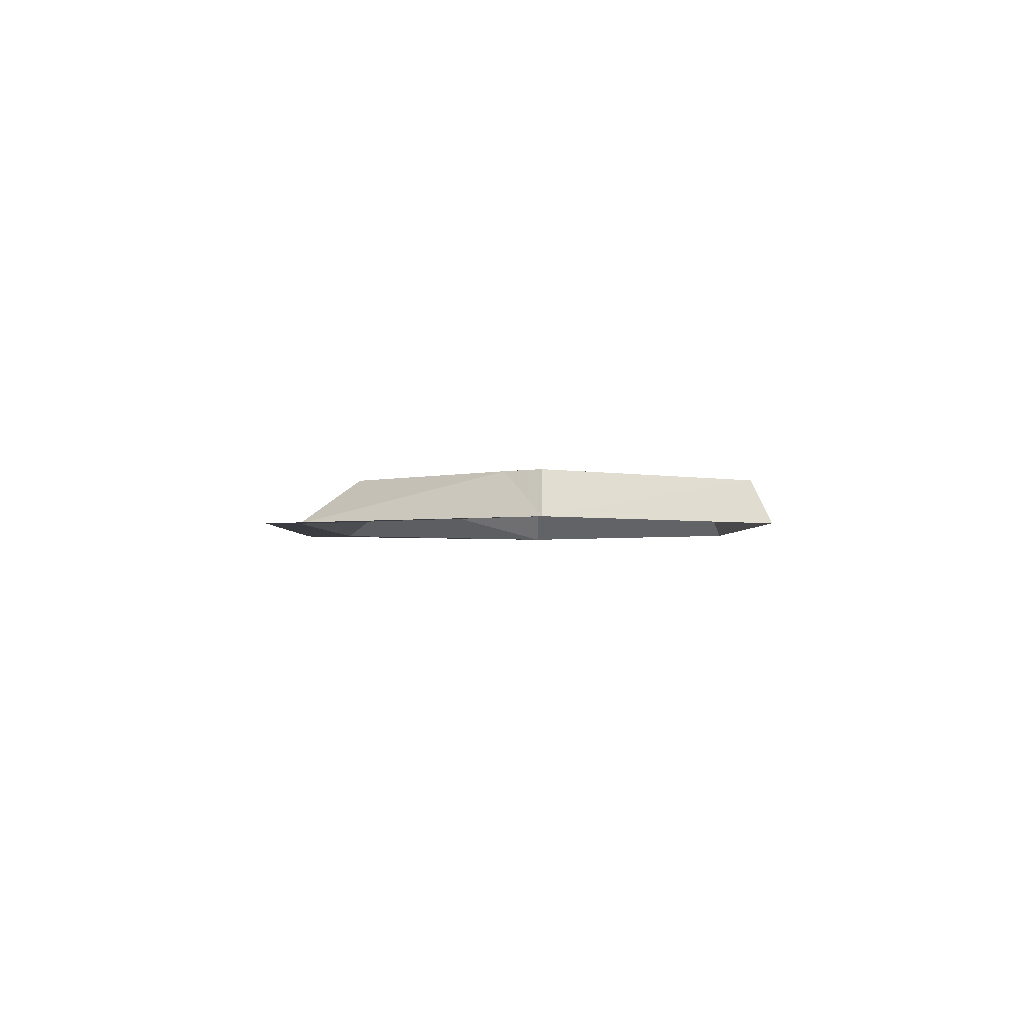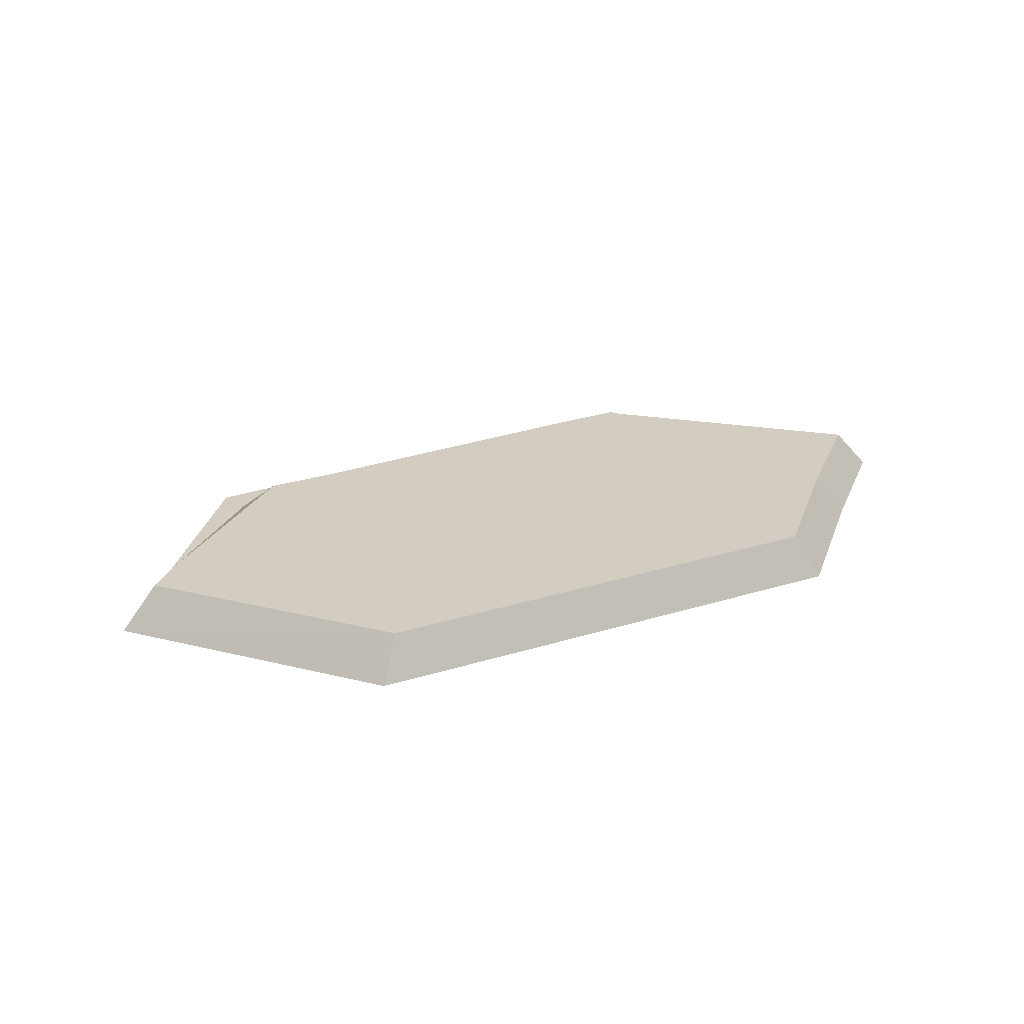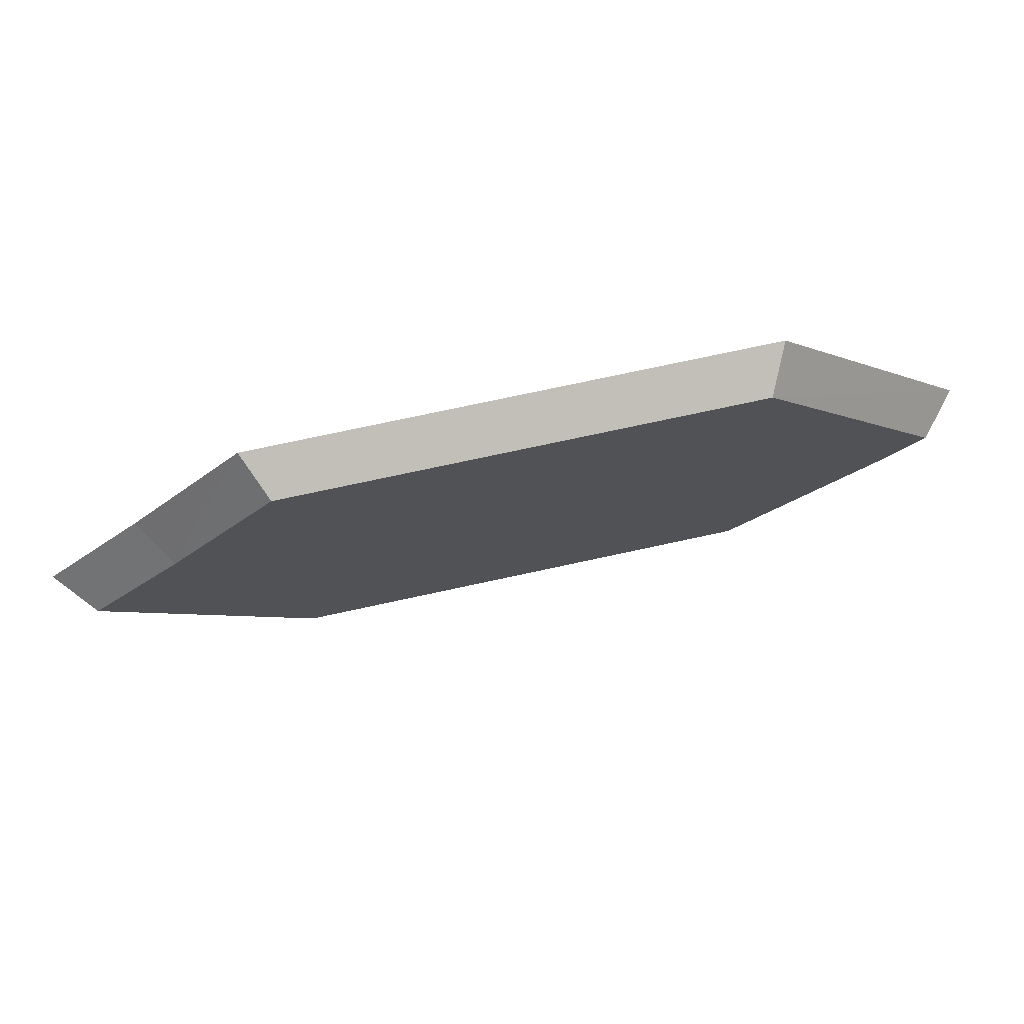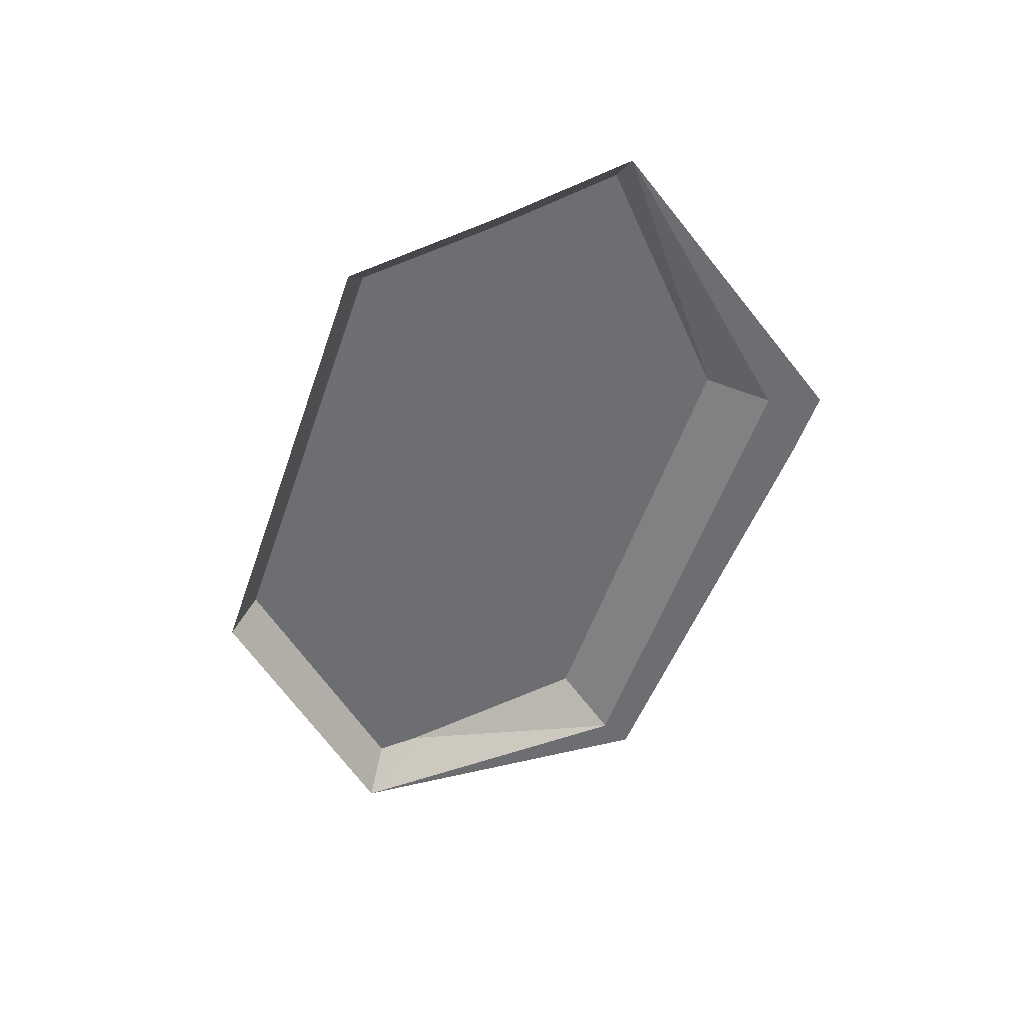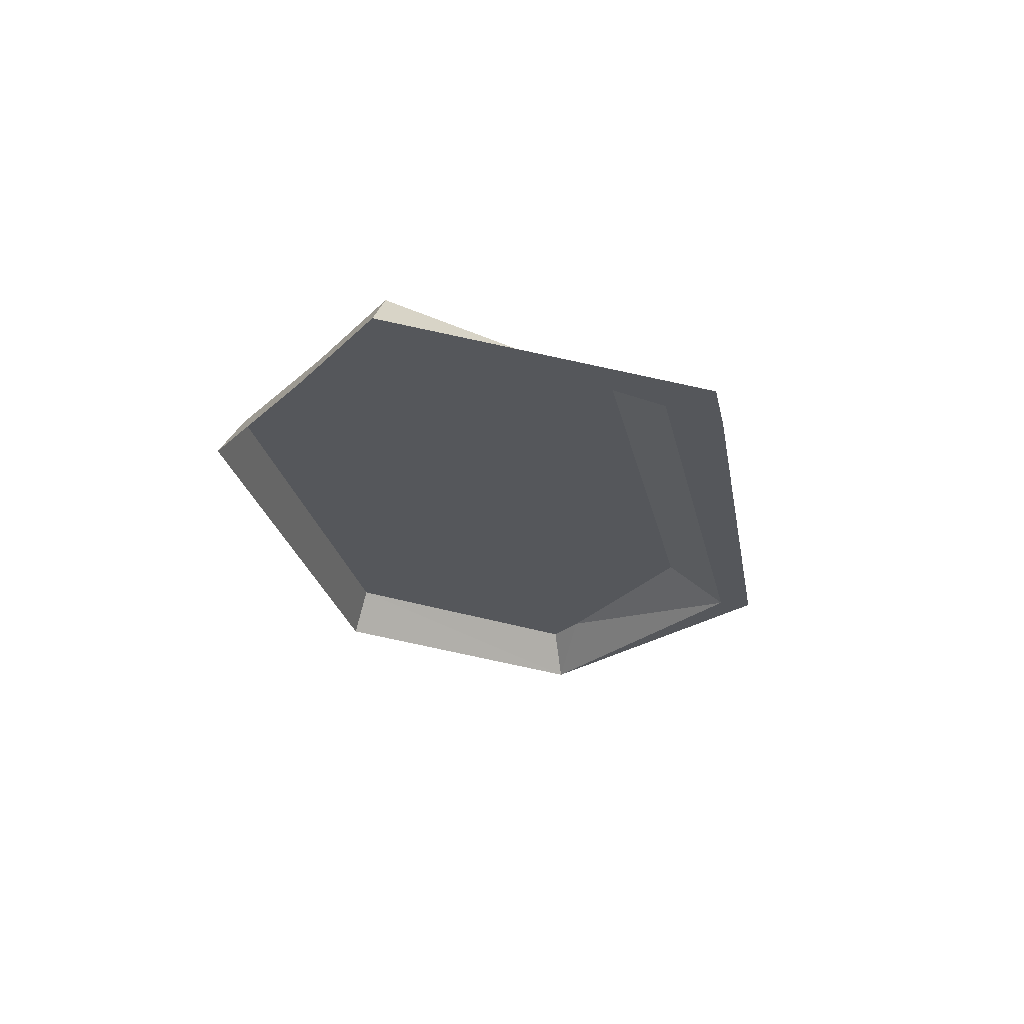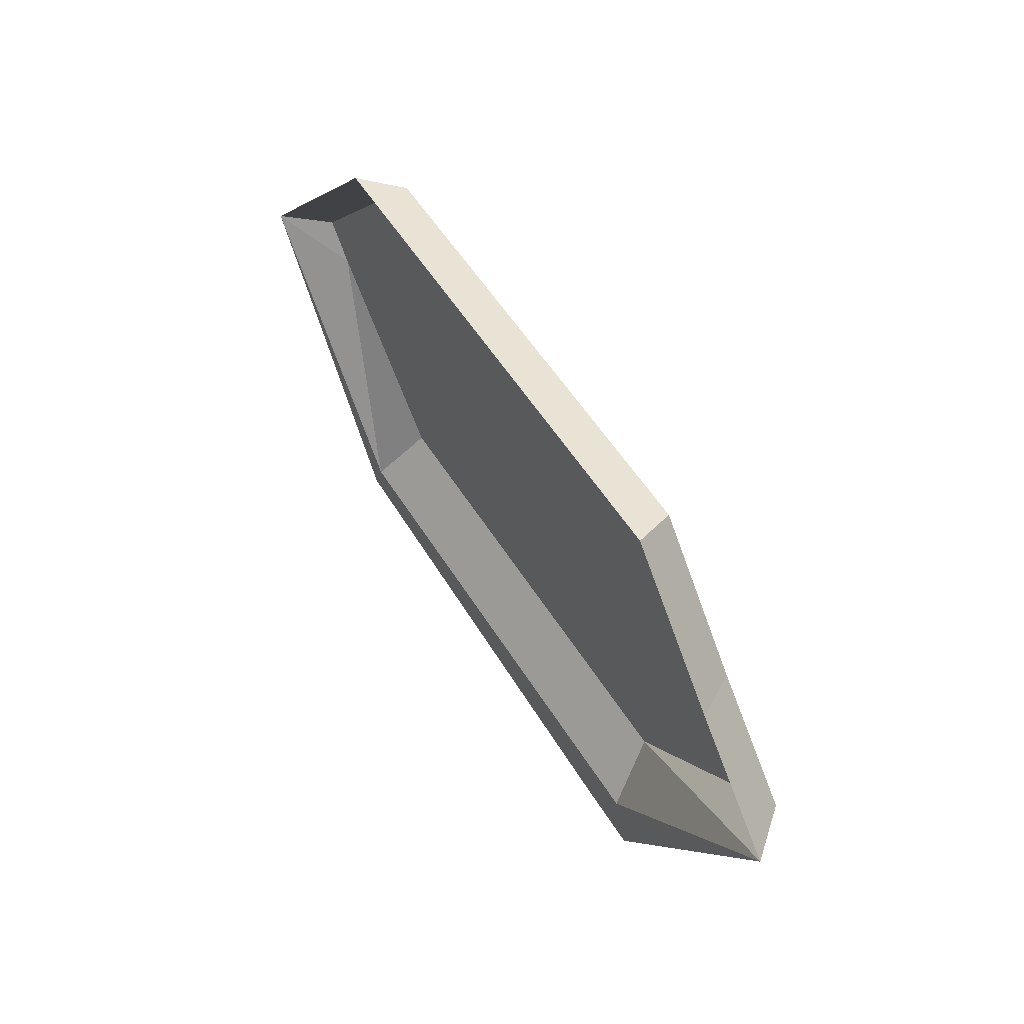
<metadata>
{"format":"obj","ext":"obj","renderer":"f3d","projection":"perspective","resolution":1024,"background":"white","views":[{"elev":-4.2,"azim":90.6,"up":"+Z"},{"elev":24.4,"azim":155.7,"up":"+Z"},{"elev":71.8,"azim":-10.4,"up":"+Y"},{"elev":-52.4,"azim":-109.0,"up":"+Z"},{"elev":-24.5,"azim":-77.7,"up":"+Z"},{"elev":54.2,"azim":-119.2,"up":"+Y"}]}
</metadata>
<code>
g SelectorGemRMDL
v -0.07852 0.005369 -0.001041
v -0.04186 -0.03592 -0.002321
v -0.04506 -0.0449 -0.002209
v 0.0211 0.03597 0.003046
v 0.04657 0.02066 0.002156
v -0.002027 0.02038 0.003853
v -0.0237 0.006219 0.00461
v 0.072 0.005369 0.001268
v 0.06677 -0.0005091 0.001451
v 0.04594 -0.04144 -0.005387
v 0.04358 -0.03592 -0.005304
v 0.07825 0.005369 -0.006515
v -0.04506 -0.0449 -0.002209
v -0.04186 -0.03592 -0.002321
v -0.03344 -0.04481 -0.002615
v -0.04186 -0.03592 -0.002321
v 0.04358 -0.03592 -0.005304
v 0.04594 -0.04144 -0.005387
v -0.03344 -0.04481 -0.002615
v -0.05605 0.02166 0.00574
v -0.03813 0.04173 0.005114
v -0.0237 0.006219 0.00461
v -0.07174 0.005369 0.006288
v -0.03813 -0.02595 0.005114
v 0.04022 -0.02595 0.002378
v 0.06677 -0.0005091 0.001451
v 0.07825 0.005369 -0.006515
v 0.072 0.005369 0.001268
v 0.04022 0.04173 0.002378
v 0.04358 0.0449 -0.005305
v 0.04358 0.0449 -0.005305
v 0.04022 0.04173 0.002378
v -0.0003004 0.04173 0.003793
v -0.0006036 0.0449 -0.003761
v -0.03813 0.04173 0.005114
v -0.04186 0.0449 -0.002321
v -0.04186 -0.03592 -0.002321
v -0.03813 -0.02595 0.005114
v 0.04022 -0.02595 0.002378
v 0.04358 -0.03592 -0.005304
v -0.07852 0.005369 -0.001041
v -0.07174 0.005369 0.006288
v -0.03813 -0.02595 0.005114
v -0.04186 -0.03592 -0.002321
v 0.06677 -0.0005091 0.001451
v 0.072 0.005369 0.001268
v 0.07825 0.005369 -0.006515
v 0.04358 -0.03592 -0.005304
v 0.04022 -0.02595 0.002378
v -0.06134 0.02328 -0.001641
v -0.07174 0.005369 0.006288
v -0.07852 0.005369 -0.001041
v -0.05605 0.02166 0.00574
v -0.04186 0.0449 -0.002321
v -0.03813 0.04173 0.005114
v -0.03813 0.04173 0.005114
v -0.0003004 0.04173 0.003793
v -0.0237 0.006219 0.00461
v -0.002027 0.02038 0.003853
v 0.0211 0.03597 0.003046
v 0.04022 0.04173 0.002378
v 0.04657 0.02066 0.002156
v 0.072 0.005369 0.001268
v 0.0211 0.03597 0.003046
v 0.04022 0.04173 0.002378
g SelectorGemRMDL_0
f 3 2 1
f 6 5 4
f 9 8 7
f 12 11 10
f 15 14 13
f 18 17 16
f 19 18 16
f 22 21 20
f 22 20 23
f 22 23 24
f 25 22 24
f 26 22 25
f 29 28 27
f 30 29 27
f 33 32 31
f 34 33 31
f 35 33 34
f 36 35 34
f 39 38 37
f 40 39 37
f 43 42 41
f 44 43 41
f 47 46 45
f 47 45 48
f 45 49 48
f 52 51 50
f 51 53 50
f 50 53 54
f 53 55 54
f 58 57 56
f 58 59 57
f 59 60 57
f 60 61 57
f 62 59 58
f 63 62 58
f 62 63 64
f 63 65 64

</code>
